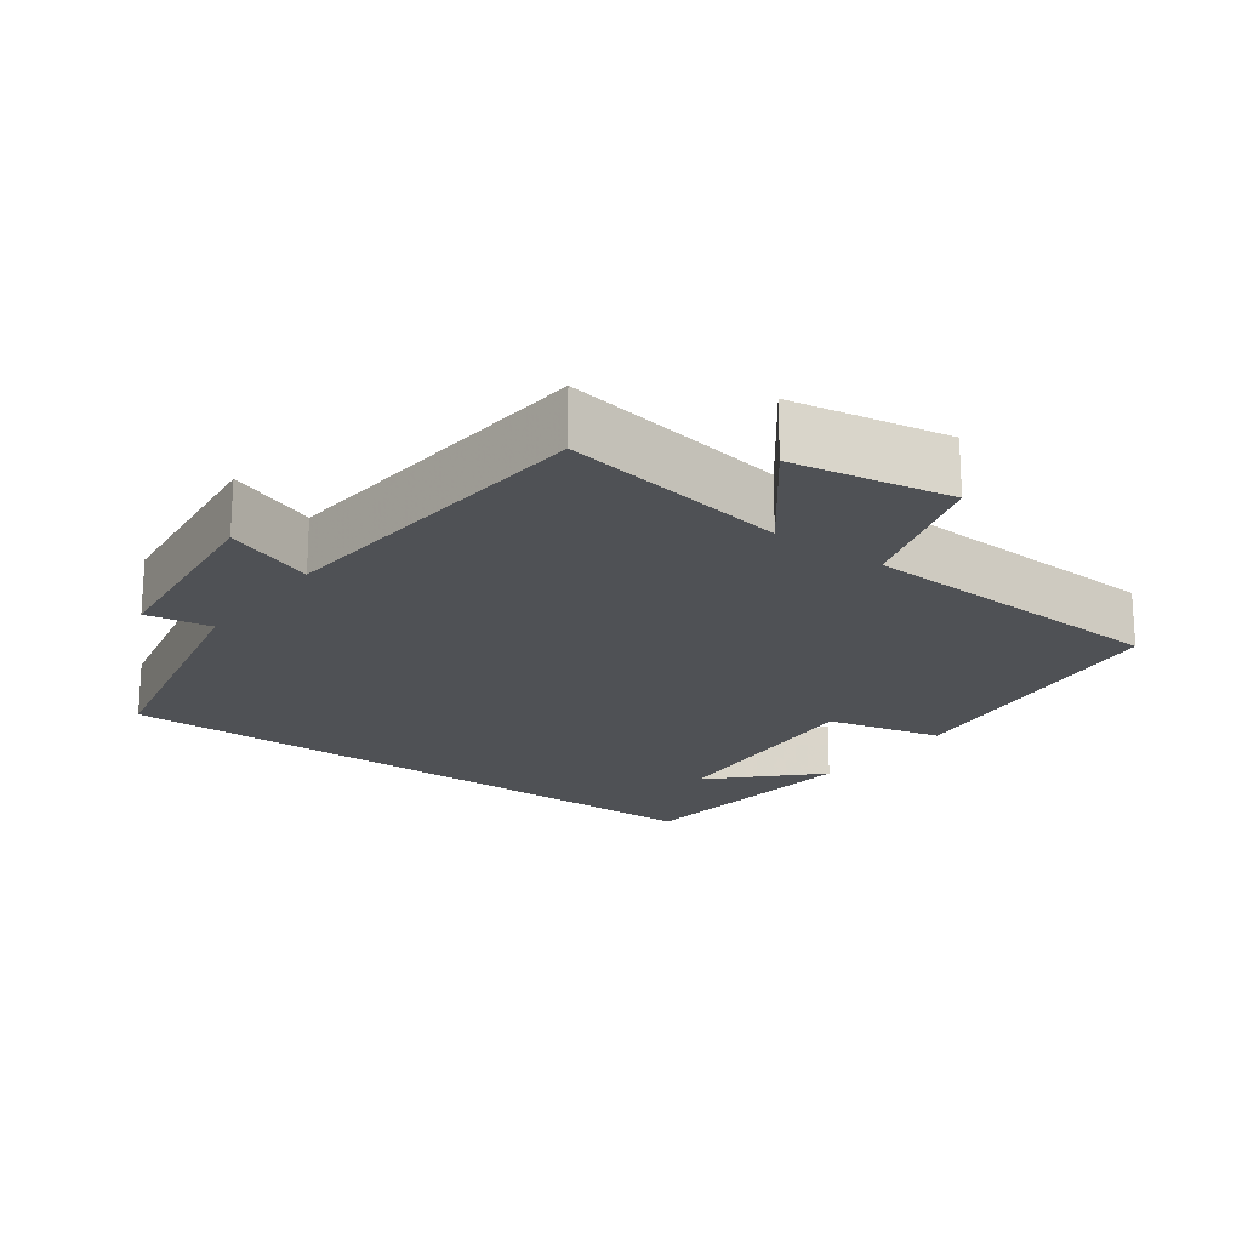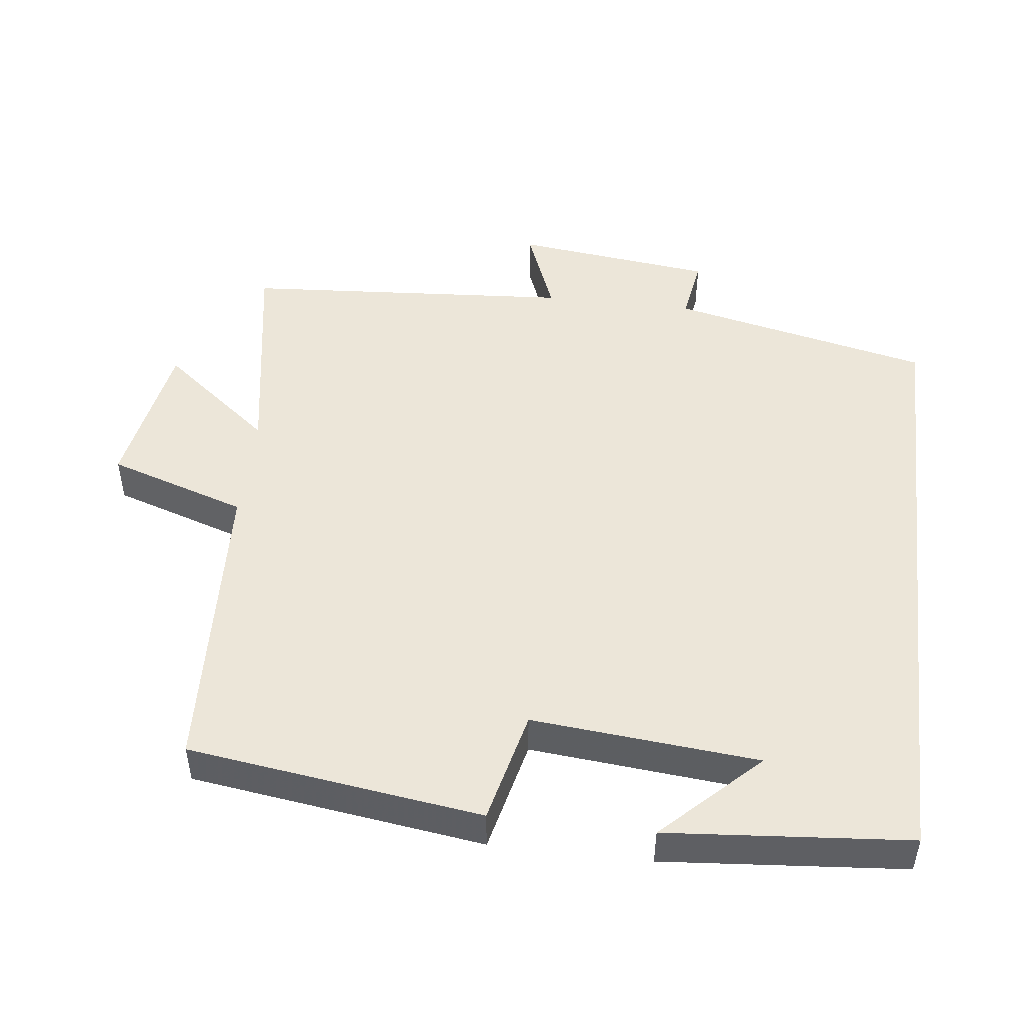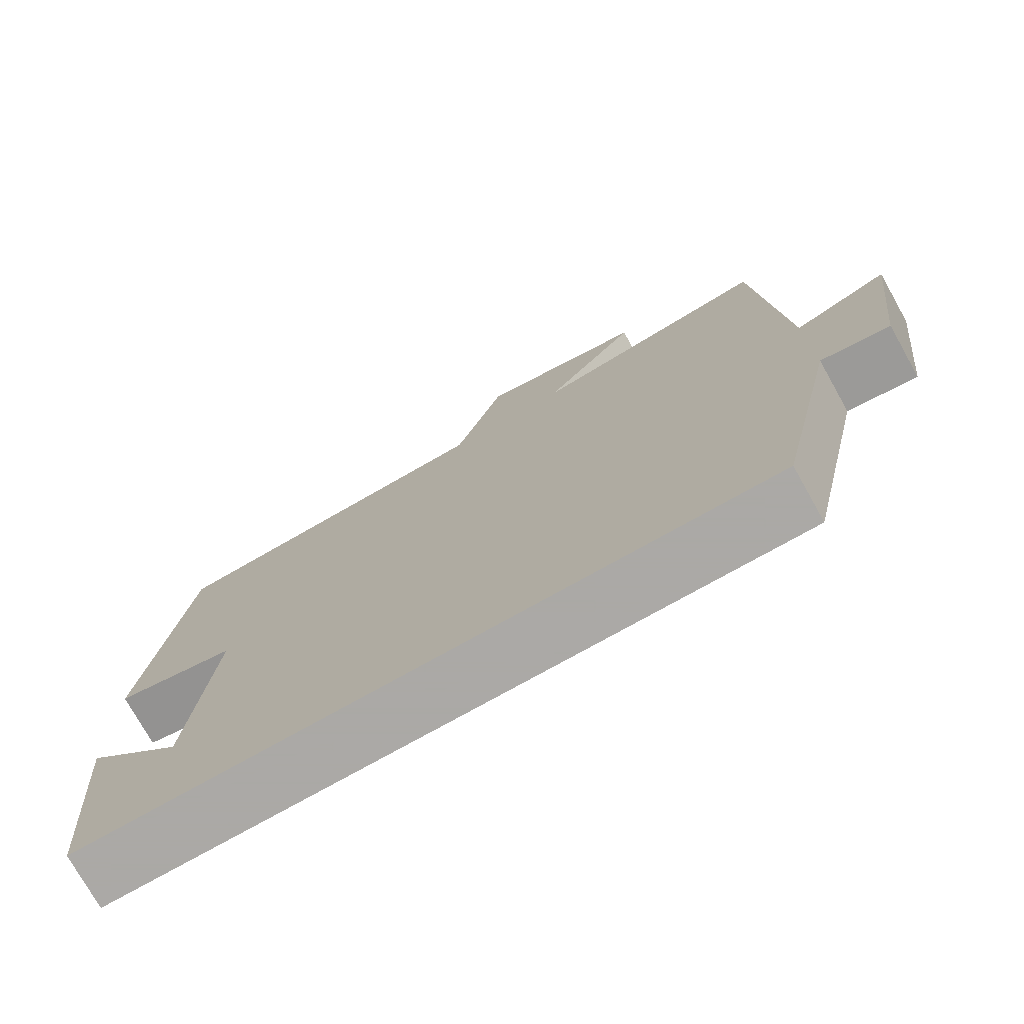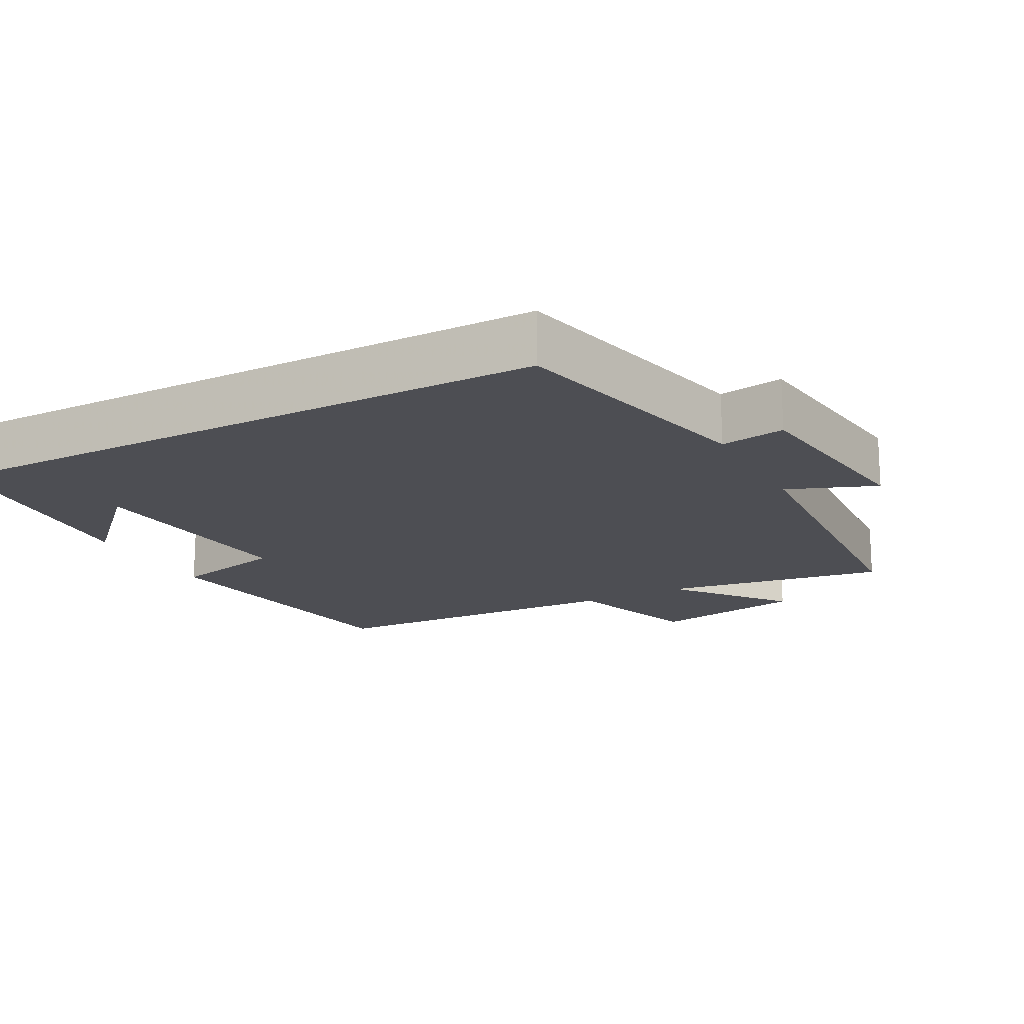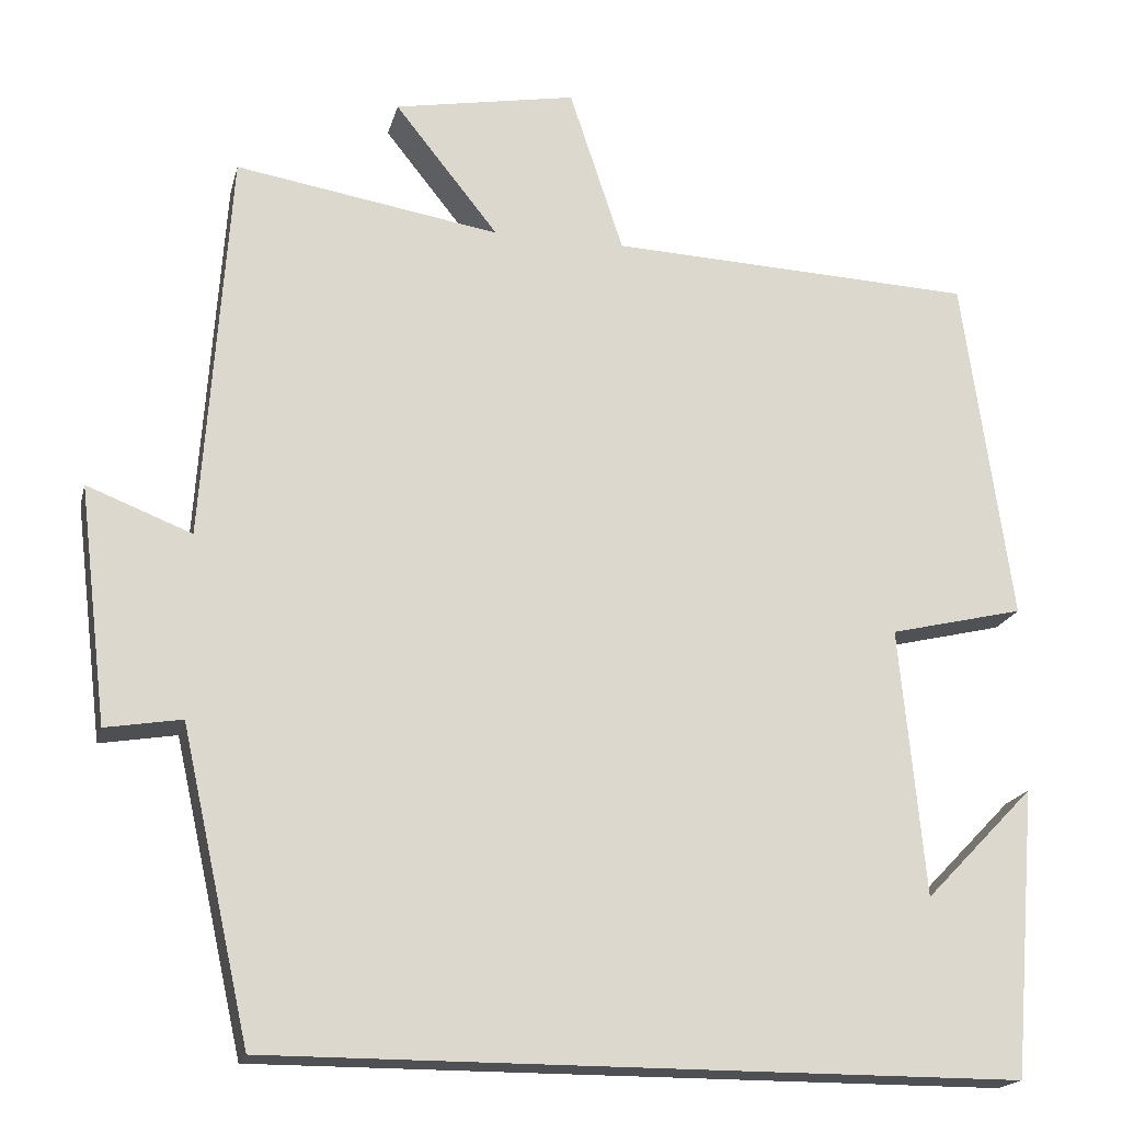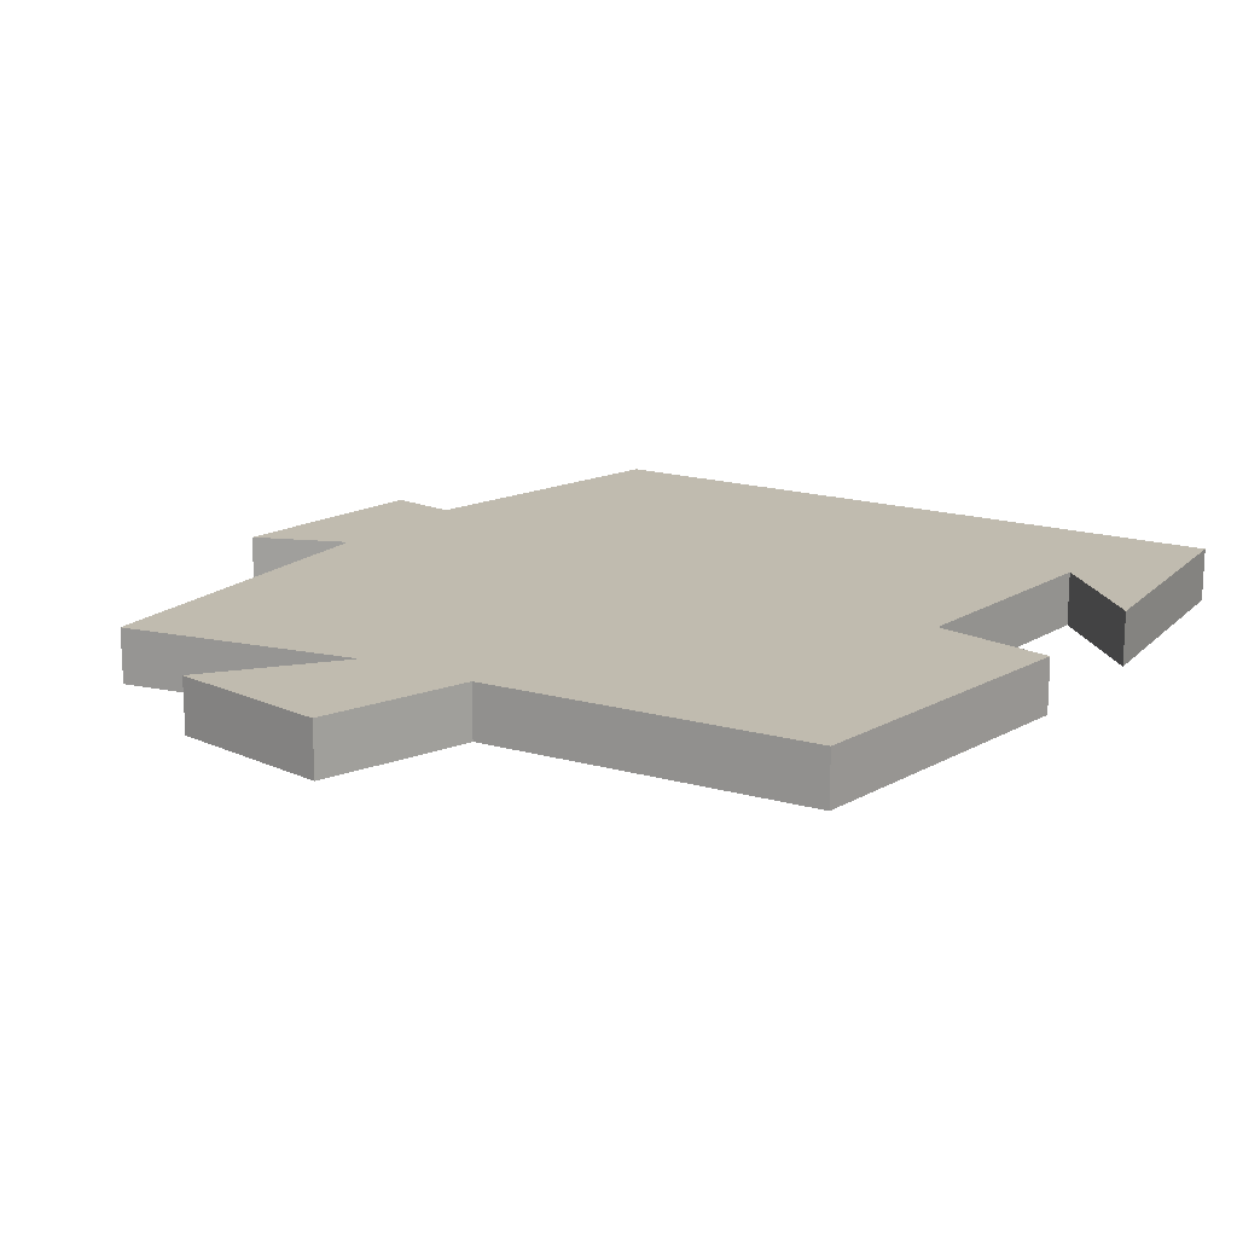
<metadata>
{"format":"obj","ext":"obj","renderer":"f3d","projection":"perspective","resolution":1024,"background":"white","views":[{"elev":-20.0,"azim":-36.7,"up":"+Y"},{"elev":48.6,"azim":96.7,"up":"+Y"},{"elev":-75.5,"azim":-150.7,"up":"+Z"},{"elev":-17.3,"azim":-151.7,"up":"+Y"},{"elev":-18.6,"azim":-13.3,"up":"+Z"},{"elev":15.9,"azim":32.9,"up":"+Y"}]}
</metadata>
<code>
v -0.418 0.07 -0.5
v -0.5 0.07 -0.133
v -0.591 0.07 -0.148
v -0.625 0.07 0.134
v -0.5 0.07 0.085
v -0.468 0.07 0.552
v -0.152 0.07 0.5
v -0.276 0.07 0.656
v -0.058 0.07 0.696
v 0.006 0.07 0.5
v 0.442 0.07 0.481
v 0.5 0.07 0.066
v 0.34 0.07 0.028
v 0.37 0.07 -0.292
v 0.5 0.07 -0.158
v 0.472 0.07 -0.5
v -0.418 0 -0.5
v -0.5 0 -0.133
v -0.591 0 -0.148
v -0.625 0 0.134
v -0.5 0 0.085
v -0.468 0 0.552
v -0.152 0 0.5
v -0.276 0 0.656
v -0.058 0 0.696
v 0.006 0 0.5
v 0.442 0 0.481
v 0.5 0 0.066
v 0.34 0 0.028
v 0.37 0 -0.292
v 0.5 0 -0.158
v 0.472 0 -0.5
f 14 15 16
f 14 16 1 2
f 13 14 2
f 10 11 12 13
f 10 13 2 3
f 7 8 9 10
f 7 10 3
f 5 6 7
f 5 7 3
f 3 4 5
f 32 31 30
f 18 17 32 30
f 18 30 29
f 29 28 27 26
f 19 18 29 26
f 26 25 24 23
f 19 26 23
f 23 22 21
f 19 23 21
f 21 20 19
f 1 17 18 2
f 2 18 19 3
f 3 19 20 4
f 4 20 21 5
f 5 21 22 6
f 6 22 23 7
f 7 23 24 8
f 8 24 25 9
f 9 25 26 10
f 10 26 27 11
f 11 27 28 12
f 12 28 29 13
f 13 29 30 14
f 14 30 31 15
f 15 31 32 16
f 16 32 17 1

</code>
